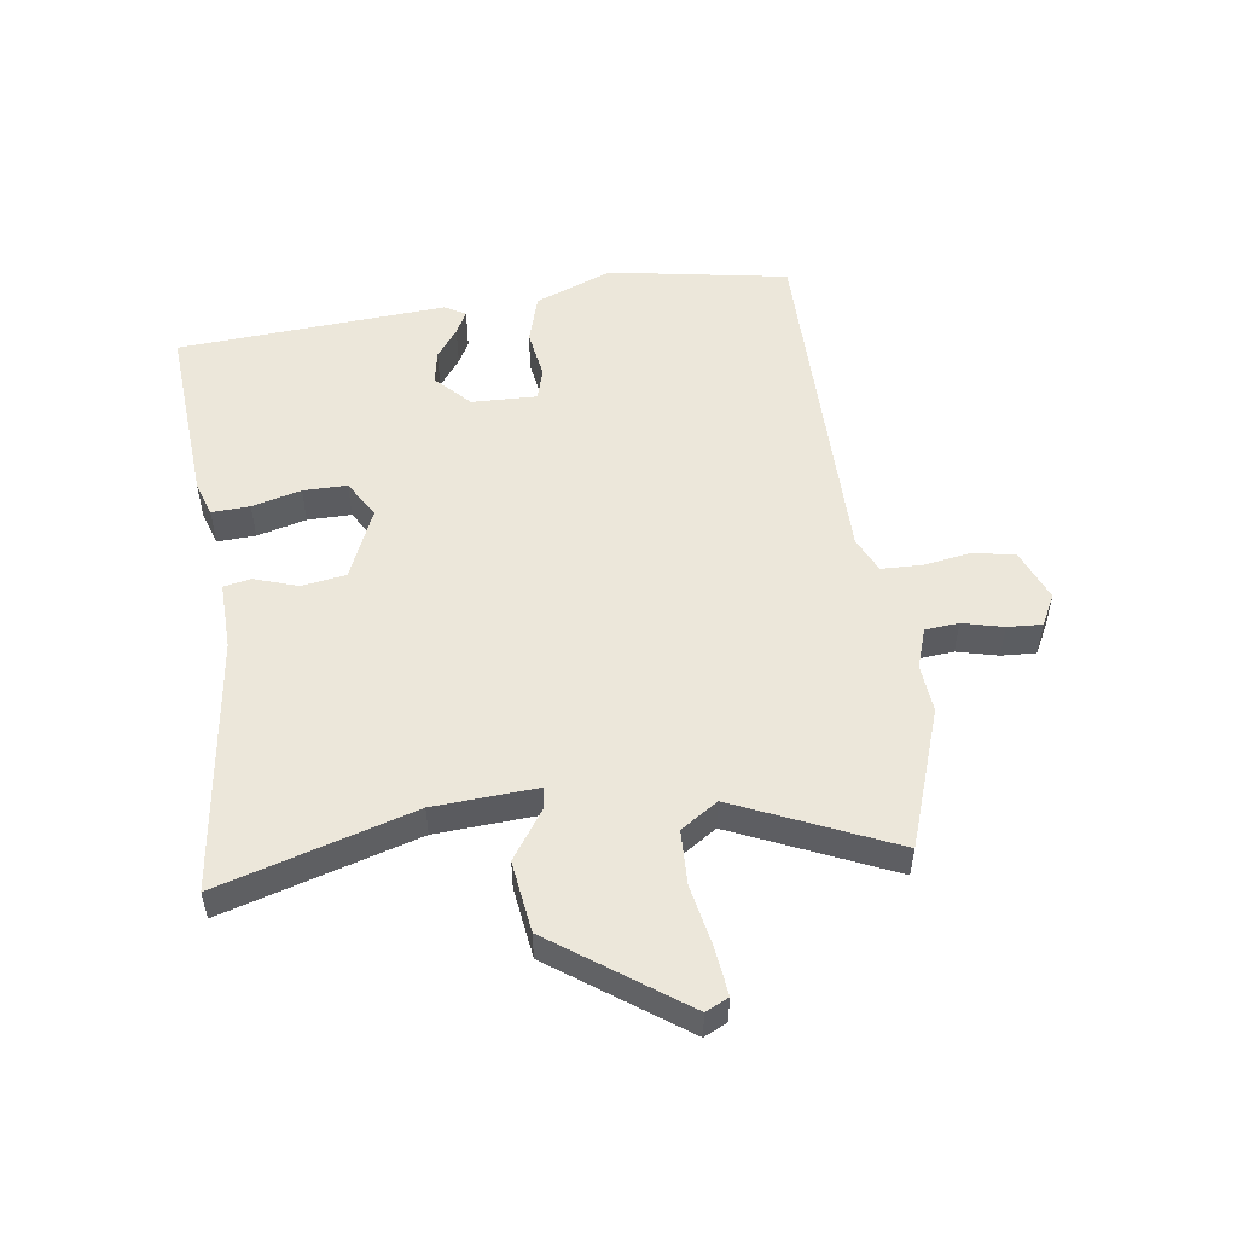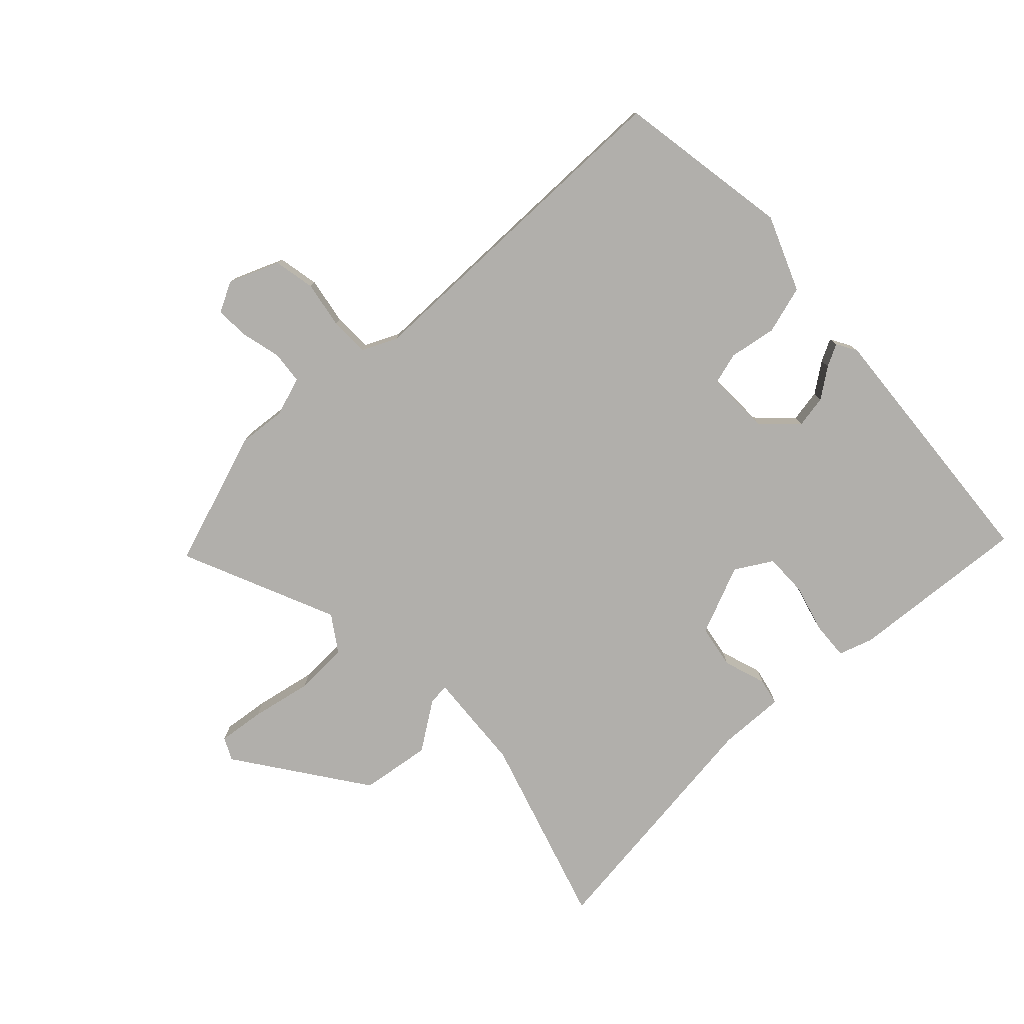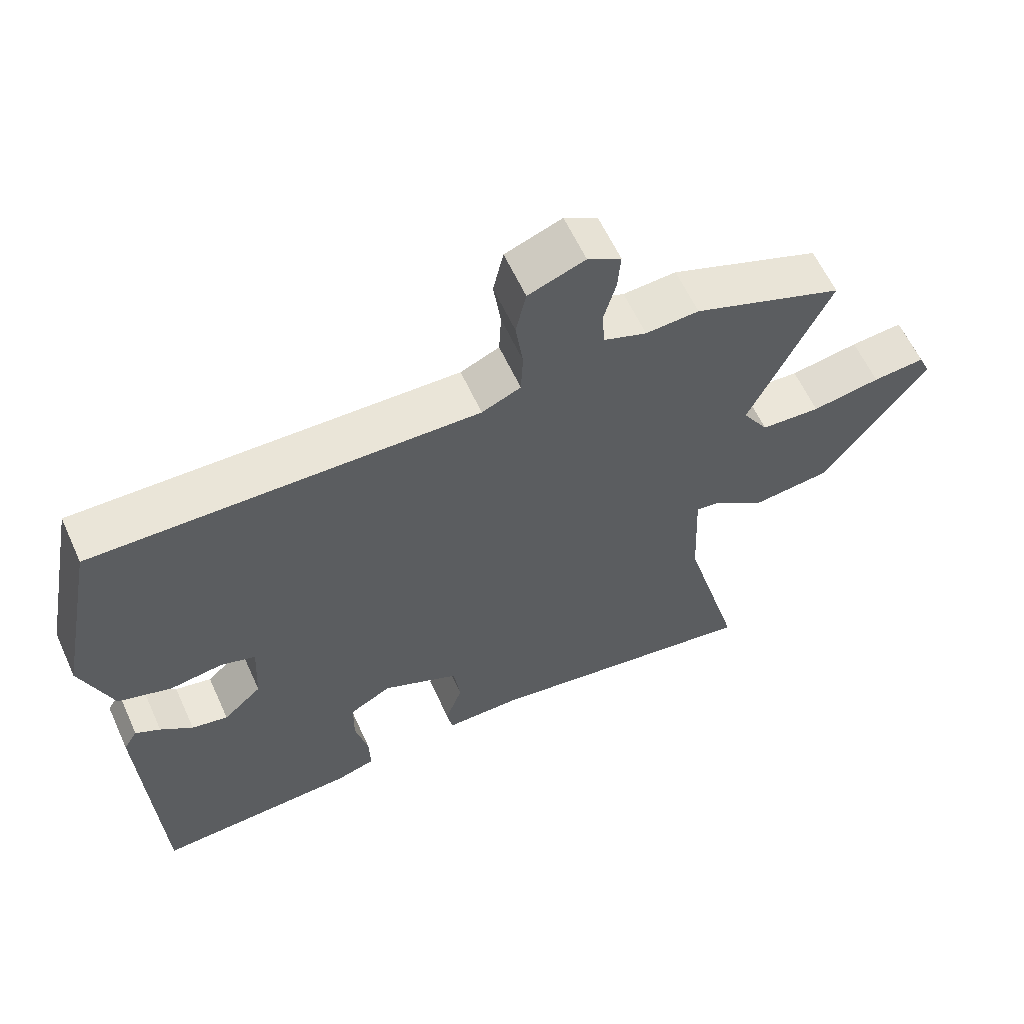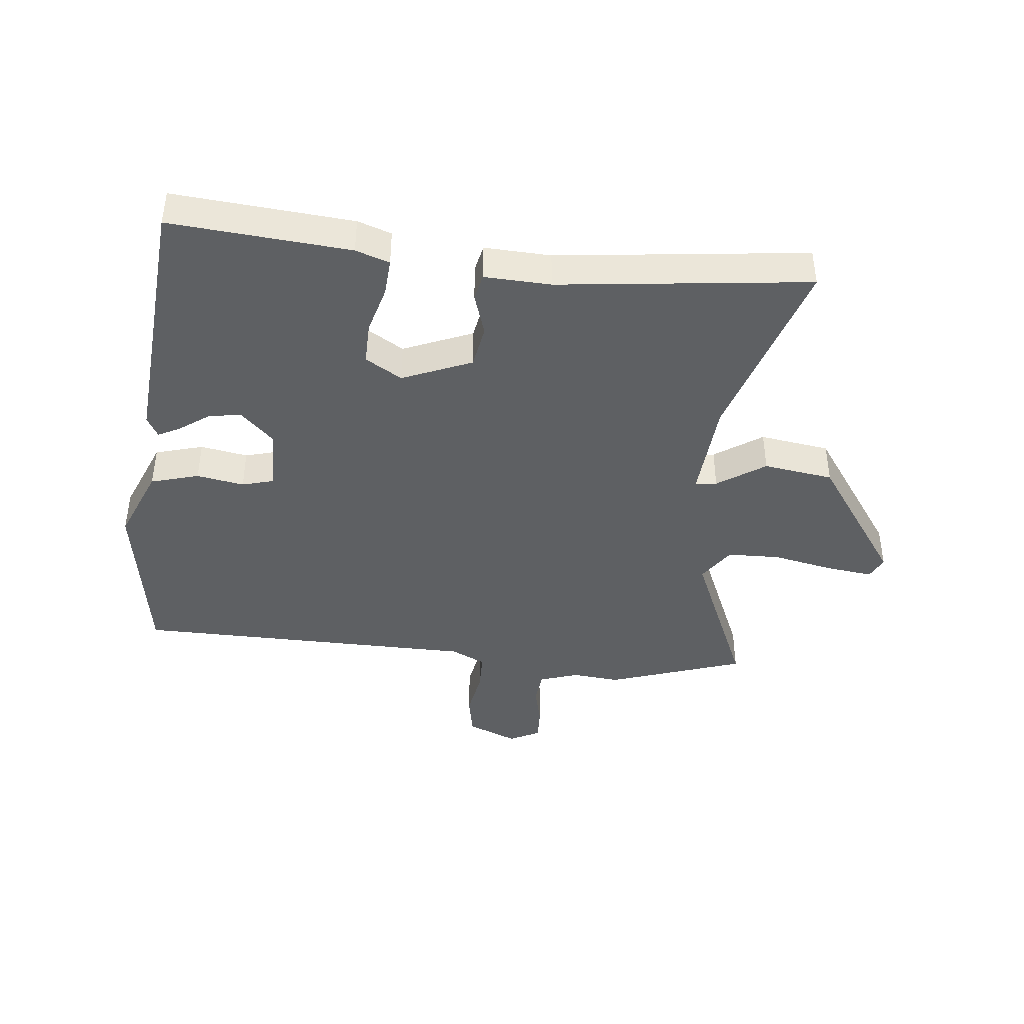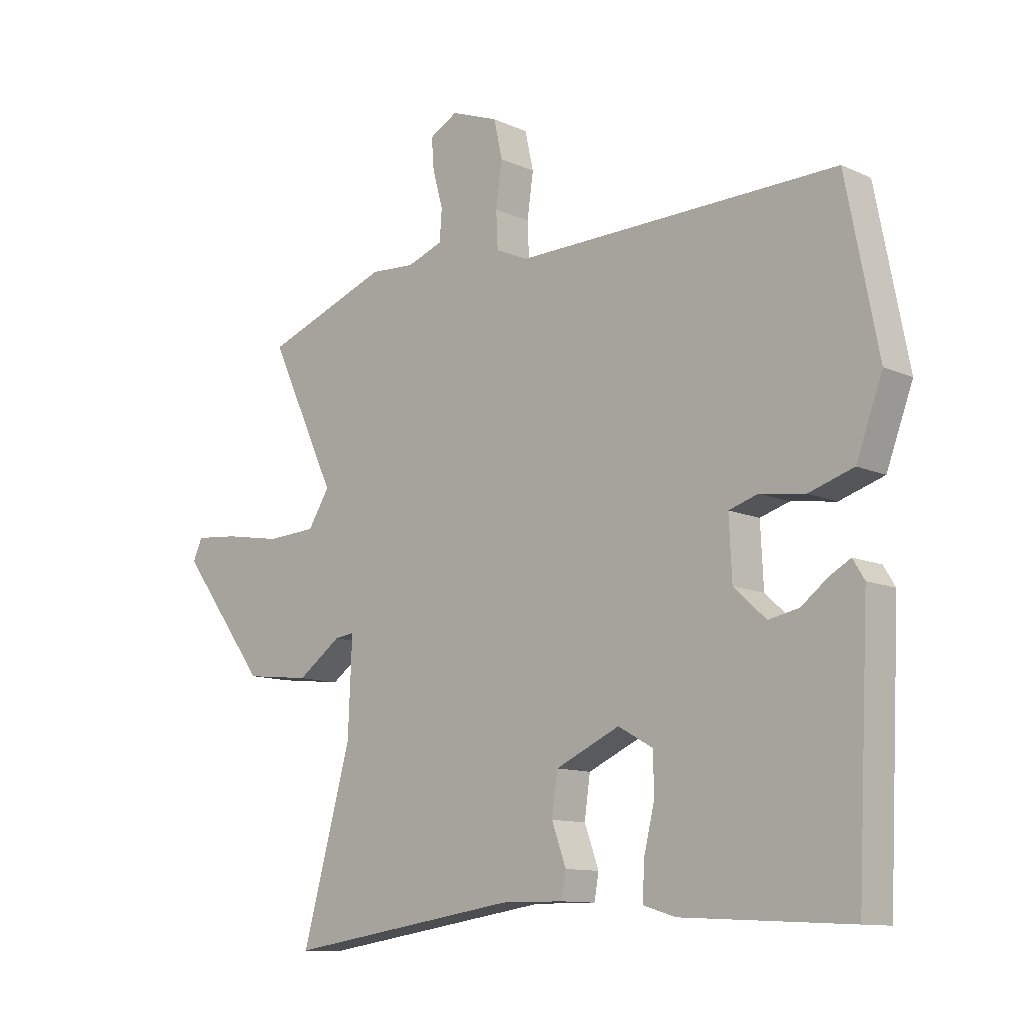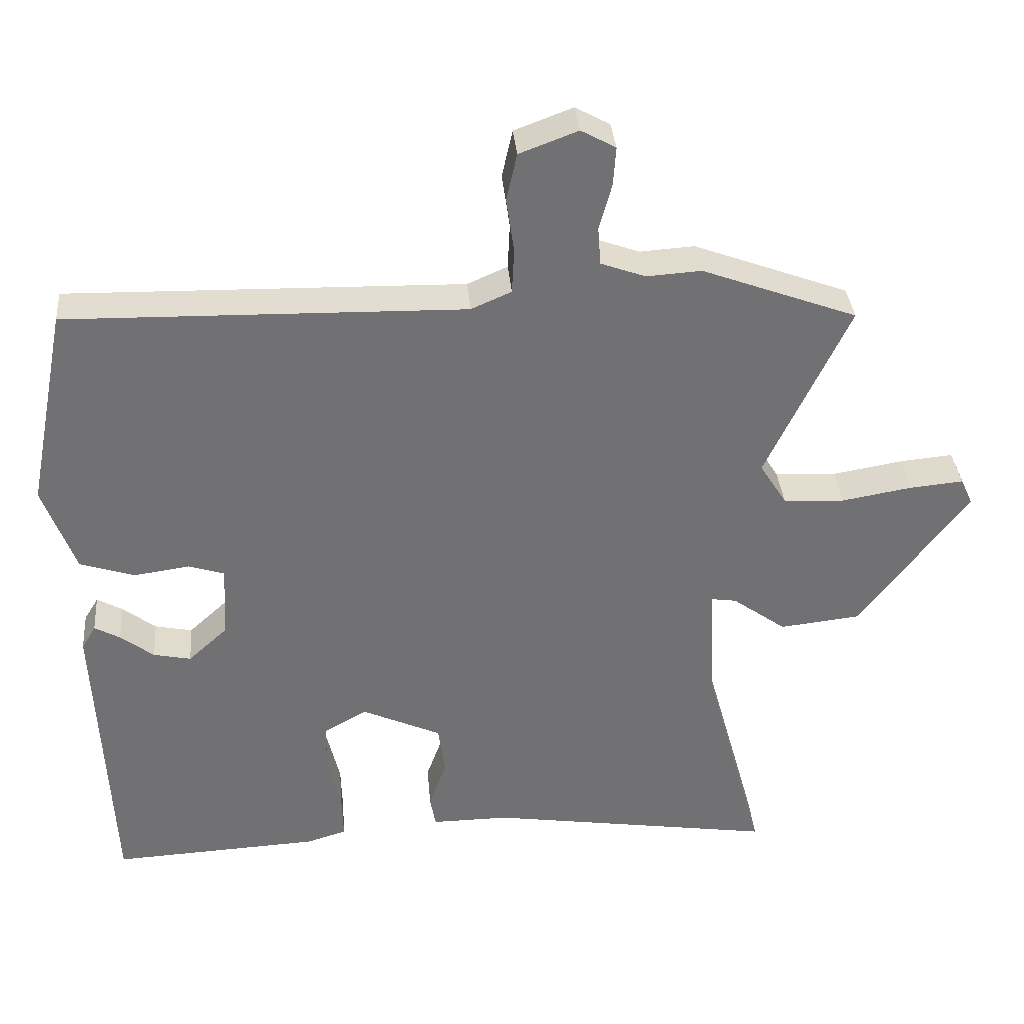
<metadata>
{"format":"obj","ext":"obj","renderer":"f3d","projection":"perspective","resolution":1024,"background":"white","views":[{"elev":52.7,"azim":-99.2,"up":"+Y"},{"elev":-78.3,"azim":41.8,"up":"+Y"},{"elev":60.4,"azim":155.6,"up":"+Z"},{"elev":-42.3,"azim":172.1,"up":"+Y"},{"elev":-11.2,"azim":42.5,"up":"+Z"},{"elev":35.0,"azim":175.1,"up":"+Z"}]}
</metadata>
<code>
v 0.467 0.07 -0.493
v 0.172 0.07 -0.478
v 0.116 0.07 -0.461
v 0.118 0.07 -0.4
v 0.137 0.07 -0.321
v 0.136 0.07 -0.251
v 0.075 0.07 -0.217
v -0.037 0.07 -0.268
v -0.047 0.07 -0.339
v -0.022 0.07 -0.408
v -0.03 0.07 -0.452
v -0.139 0.07 -0.451
v -0.548 0.07 -0.513
v -0.462 0.07 -0.2
v -0.455 0.07 -0.035
v -0.49 0.07 -0.04
v -0.566 0.07 -0.095
v -0.681 0.07 -0.082
v -0.834 0.07 0.122
v -0.817 0.07 0.159
v -0.741 0.07 0.152
v -0.641 0.07 0.135
v -0.554 0.07 0.14
v -0.516 0.07 0.2
v -0.634 0.07 0.45
v -0.414 0.07 0.532
v -0.336 0.07 0.527
v -0.273 0.07 0.55
v -0.269 0.07 0.604
v -0.287 0.07 0.669
v -0.291 0.07 0.724
v -0.242 0.07 0.751
v -0.159 0.07 0.72
v -0.144 0.07 0.653
v -0.155 0.07 0.576
v -0.152 0.07 0.512
v -0.095 0.07 0.487
v 0.468 0.07 0.499
v 0.524 0.07 0.213
v 0.478 0.07 0.089
v 0.4 0.07 0.064
v 0.322 0.07 0.075
v 0.271 0.07 0.059
v 0.276 0.07 -0.045
v 0.332 0.07 -0.096
v 0.385 0.07 -0.085
v 0.432 0.07 -0.049
v 0.468 0.07 -0.029
v 0.488 0.07 -0.062
v 0.467 0 -0.493
v 0.172 0 -0.478
v 0.116 0 -0.461
v 0.118 0 -0.4
v 0.137 0 -0.321
v 0.136 0 -0.251
v 0.075 0 -0.217
v -0.037 0 -0.268
v -0.047 0 -0.339
v -0.022 0 -0.408
v -0.03 0 -0.452
v -0.139 0 -0.451
v -0.548 0 -0.513
v -0.462 0 -0.2
v -0.455 0 -0.035
v -0.49 0 -0.04
v -0.566 0 -0.095
v -0.681 0 -0.082
v -0.834 0 0.122
v -0.817 0 0.159
v -0.741 0 0.152
v -0.641 0 0.135
v -0.554 0 0.14
v -0.516 0 0.2
v -0.634 0 0.45
v -0.414 0 0.532
v -0.336 0 0.527
v -0.273 0 0.55
v -0.269 0 0.604
v -0.287 0 0.669
v -0.291 0 0.724
v -0.242 0 0.751
v -0.159 0 0.72
v -0.144 0 0.653
v -0.155 0 0.576
v -0.152 0 0.512
v -0.095 0 0.487
v 0.468 0 0.499
v 0.524 0 0.213
v 0.478 0 0.089
v 0.4 0 0.064
v 0.322 0 0.075
v 0.271 0 0.059
v 0.276 0 -0.045
v 0.332 0 -0.096
v 0.385 0 -0.085
v 0.432 0 -0.049
v 0.468 0 -0.029
v 0.488 0 -0.062
f 46 47 48 49
f 46 49 1 2
f 45 46 2 3
f 44 45 3 4
f 43 44 4 5
f 39 40 41 42
f 37 38 39 42
f 36 37 42 43
f 32 33 34 35
f 32 35 36
f 29 30 31 32
f 28 29 32 36
f 27 28 36 43
f 24 25 26 27
f 19 20 21 22
f 19 22 23
f 16 17 18 19
f 15 16 19 23
f 12 13 14
f 12 14 15
f 9 10 11 12
f 8 9 12 15
f 7 8 15 23
f 43 5 6
f 24 27 43 6
f 6 7 23 24
f 98 97 96 95
f 51 50 98 95
f 52 51 95 94
f 53 52 94 93
f 54 53 93 92
f 91 90 89 88
f 91 88 87 86
f 92 91 86 85
f 84 83 82 81
f 85 84 81
f 81 80 79 78
f 85 81 78 77
f 92 85 77 76
f 76 75 74 73
f 71 70 69 68
f 72 71 68
f 68 67 66 65
f 72 68 65 64
f 63 62 61
f 64 63 61
f 61 60 59 58
f 64 61 58 57
f 72 64 57 56
f 55 54 92
f 55 92 76 73
f 73 72 56 55
f 1 50 51 2
f 2 51 52 3
f 3 52 53 4
f 4 53 54 5
f 5 54 55 6
f 6 55 56 7
f 7 56 57 8
f 8 57 58 9
f 9 58 59 10
f 10 59 60 11
f 11 60 61 12
f 12 61 62 13
f 13 62 63 14
f 14 63 64 15
f 15 64 65 16
f 16 65 66 17
f 17 66 67 18
f 18 67 68 19
f 19 68 69 20
f 20 69 70 21
f 21 70 71 22
f 22 71 72 23
f 23 72 73 24
f 24 73 74 25
f 25 74 75 26
f 26 75 76 27
f 27 76 77 28
f 28 77 78 29
f 29 78 79 30
f 30 79 80 31
f 31 80 81 32
f 32 81 82 33
f 33 82 83 34
f 34 83 84 35
f 35 84 85 36
f 36 85 86 37
f 37 86 87 38
f 38 87 88 39
f 39 88 89 40
f 40 89 90 41
f 41 90 91 42
f 42 91 92 43
f 43 92 93 44
f 44 93 94 45
f 45 94 95 46
f 46 95 96 47
f 47 96 97 48
f 48 97 98 49
f 49 98 50 1

</code>
